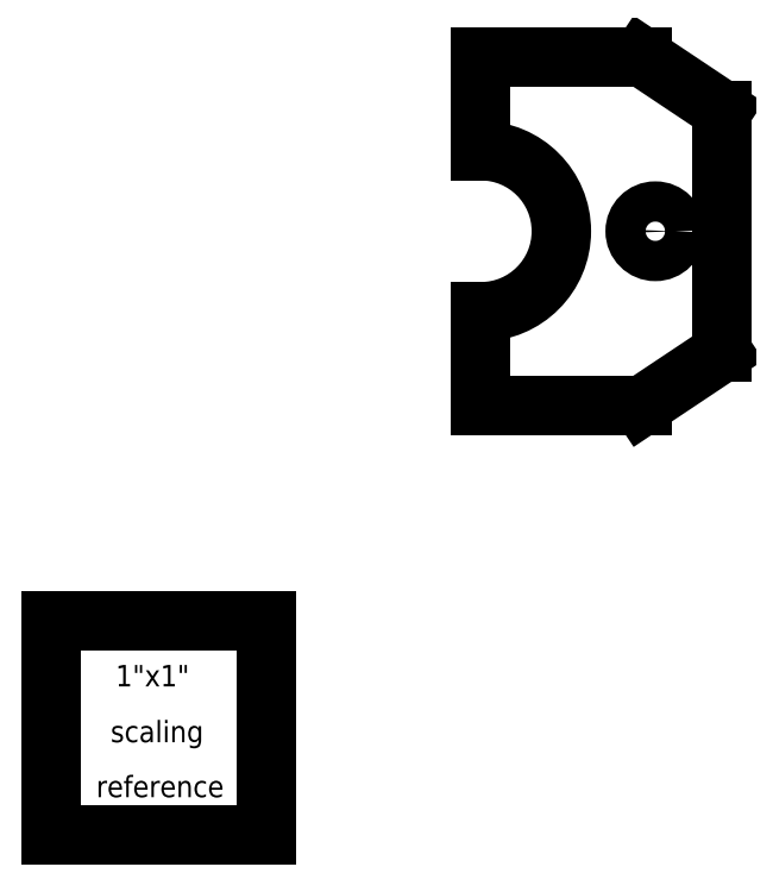
<metadata>
{"format":"dxf","ext":"dxf","renderer":"ezdxf+matplotlib","layout":"modelspace","background":"white","min_lineweight":24,"dpi":150}
</metadata>
<code>
0
SECTION
2
ENTITIES
0
CIRCLE
8
0
10
2.813
20
2.812
30
0
40
0.09375
0
LINE
8
0
10
2
20
2.437
30
0.025
11
2
21
2
31
0.025
0
LINE
8
0
10
2
20
2
30
0.025
11
2.75
21
2
31
0.025
0
LINE
8
0
10
2.75
20
2
30
0.025
11
3.125
21
2.25
31
0.025
0
LINE
8
0
10
3.125
20
2.25
30
0.025
11
3.125
21
3.375
31
0.025
0
LINE
8
0
10
3.125
20
3.375
30
0.025
11
2.75
21
3.625
31
0.025
0
LINE
8
0
10
2.75
20
3.625
30
0.025
11
2
21
3.625
31
0.025
0
LINE
8
0
10
2
20
3.625
30
0.025
11
2
21
3.187
31
0.025
0
ARC
8
0
10
2
20
2.812
30
0.025
40
0.375
50
-90
51
90
0
LINE
8
0
10
2.703e-07
20
1
30
0
11
2.703e-07
21
-3.004e-08
31
0
0
LINE
8
0
10
2.703e-07
20
1
30
0
11
1
21
1
31
0
0
LINE
8
0
10
1
20
-3.004e-08
30
0
11
1
21
1
31
0
0
LINE
8
0
10
2.703e-07
20
-3.004e-08
30
0
11
1
21
-3.004e-08
31
0
0
TEXT
8
0
40
0.1
72
0
10
0.2992
20
0.6929
30
0
1
1"x1"
50
0
0
TEXT
8
0
40
0.1
72
0
10
0.2756
20
0.4331
30
0
1
scaling
50
0
0
TEXT
8
0
40
0.1
72
0
10
0.2087
20
0.1772
30
0
1
reference
50
0
0
ENDSEC
0
EOF

</code>
